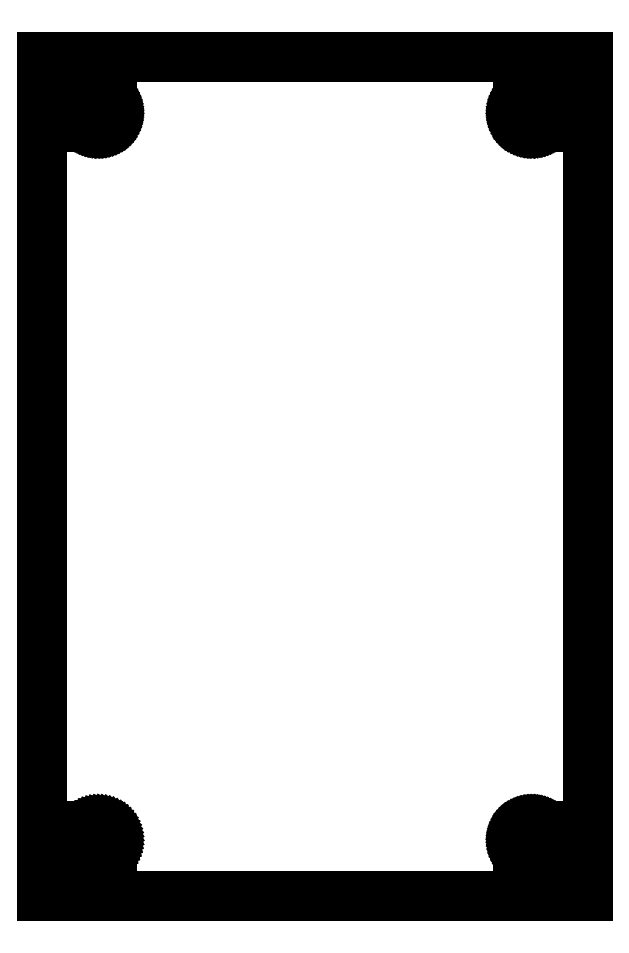
<metadata>
{"format":"dxf","ext":"dxf","renderer":"ezdxf+matplotlib","layout":"modelspace","background":"white","min_lineweight":24,"dpi":150}
</metadata>
<code>
0
SECTION
2
ENTITIES
0
LINE
8
Mesh_cs001
10
15
20
289.4
30
9.5
11
15
21
285.1
31
9.5
0
LINE
8
Mesh_cs001
10
15
20
285.1
30
9.5
11
10.71
21
285.1
31
9.5
0
LINE
8
Mesh_cs001
10
10.71
20
285.1
30
9.5
11
0
21
285.1
31
9.5
0
LINE
8
Mesh_cs001
10
0
20
285.1
30
9.5
11
0
21
289.4
31
9.5
0
LINE
8
Mesh_cs001
10
0
20
289.4
30
9.5
11
0
21
300.1
31
9.5
0
LINE
8
Mesh_cs001
10
0
20
300.1
30
9.5
11
10.71
21
300.1
31
9.5
0
LINE
8
Mesh_cs001
10
10.71
20
300.1
30
9.5
11
15
21
300.1
31
9.5
0
LINE
8
Mesh_cs001
10
15
20
300.1
30
9.5
11
15
21
289.4
31
9.5
0
LINE
8
Mesh_cs001
10
174.4
20
275.1
30
9.5
11
174.5
21
275.1
31
9.5
0
LINE
8
Mesh_cs001
10
174.5
20
275.1
30
9.5
11
174.7
21
275.1
31
9.5
0
LINE
8
Mesh_cs001
10
174.7
20
275.1
30
9.5
11
174.8
21
275.1
31
9.5
0
LINE
8
Mesh_cs001
10
174.8
20
275.1
30
9.5
11
175
21
275.1
31
9.5
0
LINE
8
Mesh_cs001
10
175
20
275.1
30
9.5
11
180.7
21
275.1
31
9.5
0
LINE
8
Mesh_cs001
10
180.7
20
275.1
30
9.5
11
195
21
275.1
31
9.5
0
LINE
8
Mesh_cs001
10
195
20
275.1
30
9.5
11
195
21
203.6
31
9.5
0
LINE
8
Mesh_cs001
10
195
20
203.6
30
9.5
11
195
21
25
31
9.5
0
LINE
8
Mesh_cs001
10
195
20
25
30
9.5
11
180.7
21
25
31
9.5
0
LINE
8
Mesh_cs001
10
180.7
20
25
30
9.5
11
175
21
25
31
9.5
0
LINE
8
Mesh_cs001
10
175
20
25
30
9.5
11
174.8
21
24.99
31
9.5
0
LINE
8
Mesh_cs001
10
174.8
20
24.99
30
9.5
11
174.7
21
24.99
31
9.5
0
LINE
8
Mesh_cs001
10
174.7
20
24.99
30
9.5
11
174.5
21
24.97
31
9.5
0
LINE
8
Mesh_cs001
10
174.5
20
24.97
30
9.5
11
174.4
21
24.96
31
9.5
0
LINE
8
Mesh_cs001
10
174.4
20
24.96
30
9.5
11
174.1
21
24.92
31
9.5
0
LINE
8
Mesh_cs001
10
174.1
20
24.92
30
9.5
11
174
21
24.9
31
9.5
0
LINE
8
Mesh_cs001
10
174
20
24.9
30
9.5
11
173.8
21
24.84
31
9.5
0
LINE
8
Mesh_cs001
10
173.8
20
24.84
30
9.5
11
173.7
21
24.82
31
9.5
0
LINE
8
Mesh_cs001
10
173.7
20
24.82
30
9.5
11
173.4
21
24.74
31
9.5
0
LINE
8
Mesh_cs001
10
173.4
20
24.74
30
9.5
11
173.3
21
24.71
31
9.5
0
LINE
8
Mesh_cs001
10
173.3
20
24.71
30
9.5
11
173.1
21
24.62
31
9.5
0
LINE
8
Mesh_cs001
10
173.1
20
24.62
30
9.5
11
173
21
24.59
31
9.5
0
LINE
8
Mesh_cs001
10
173
20
24.59
30
9.5
11
172.8
21
24.48
31
9.5
0
LINE
8
Mesh_cs001
10
172.8
20
24.48
30
9.5
11
172.7
21
24.45
31
9.5
0
LINE
8
Mesh_cs001
10
172.7
20
24.45
30
9.5
11
172.6
21
24.41
31
9.5
0
LINE
8
Mesh_cs001
10
172.6
20
24.41
30
9.5
11
172.4
21
24.28
31
9.5
0
LINE
8
Mesh_cs001
10
172.4
20
24.28
30
9.5
11
172.4
21
24.24
31
9.5
0
LINE
8
Mesh_cs001
10
172.4
20
24.24
30
9.5
11
172.1
21
24.09
31
9.5
0
LINE
8
Mesh_cs001
10
172.1
20
24.09
30
9.5
11
172.1
21
24.05
31
9.5
0
LINE
8
Mesh_cs001
10
172.1
20
24.05
30
9.5
11
172
21
24.01
31
9.5
0
LINE
8
Mesh_cs001
10
172
20
24.01
30
9.5
11
171.8
21
23.84
31
9.5
0
LINE
8
Mesh_cs001
10
171.8
20
23.84
30
9.5
11
171.7
21
23.79
31
9.5
0
LINE
8
Mesh_cs001
10
171.7
20
23.79
30
9.5
11
171.7
21
23.75
31
9.5
0
LINE
8
Mesh_cs001
10
171.7
20
23.75
30
9.5
11
171.5
21
23.56
31
9.5
0
LINE
8
Mesh_cs001
10
171.5
20
23.56
30
9.5
11
171.4
21
23.51
31
9.5
0
LINE
8
Mesh_cs001
10
171.4
20
23.51
30
9.5
11
171.3
21
23.31
31
9.5
0
LINE
8
Mesh_cs001
10
171.3
20
23.31
30
9.5
11
171.2
21
23.25
31
9.5
0
LINE
8
Mesh_cs001
10
171.2
20
23.25
30
9.5
11
171.2
21
23.2
31
9.5
0
LINE
8
Mesh_cs001
10
171.2
20
23.2
30
9.5
11
171
21
22.99
31
9.5
0
LINE
8
Mesh_cs001
10
171
20
22.99
30
9.5
11
170.9
21
22.93
31
9.5
0
LINE
8
Mesh_cs001
10
170.9
20
22.93
30
9.5
11
170.8
21
22.7
31
9.5
0
LINE
8
Mesh_cs001
10
170.8
20
22.7
30
9.5
11
170.8
21
22.64
31
9.5
0
LINE
8
Mesh_cs001
10
170.8
20
22.64
30
9.5
11
170.7
21
22.58
31
9.5
0
LINE
8
Mesh_cs001
10
170.7
20
22.58
30
9.5
11
170.6
21
22.35
31
9.5
0
LINE
8
Mesh_cs001
10
170.6
20
22.35
30
9.5
11
170.6
21
22.29
31
9.5
0
LINE
8
Mesh_cs001
10
170.6
20
22.29
30
9.5
11
170.4
21
22.05
31
9.5
0
LINE
8
Mesh_cs001
10
170.4
20
22.05
30
9.5
11
170.4
21
21.98
31
9.5
0
LINE
8
Mesh_cs001
10
170.4
20
21.98
30
9.5
11
170.4
21
21.92
31
9.5
0
LINE
8
Mesh_cs001
10
170.4
20
21.92
30
9.5
11
170.3
21
21.67
31
9.5
0
LINE
8
Mesh_cs001
10
170.3
20
21.67
30
9.5
11
170.3
21
21.6
31
9.5
0
LINE
8
Mesh_cs001
10
170.3
20
21.6
30
9.5
11
170.2
21
21.33
31
9.5
0
LINE
8
Mesh_cs001
10
170.2
20
21.33
30
9.5
11
170.2
21
21.26
31
9.5
0
LINE
8
Mesh_cs001
10
170.2
20
21.26
30
9.5
11
170.1
21
21.19
31
9.5
0
LINE
8
Mesh_cs001
10
170.1
20
21.19
30
9.5
11
170.1
21
20.89
31
9.5
0
LINE
8
Mesh_cs001
10
170.1
20
20.89
30
9.5
11
170.1
21
20.82
31
9.5
0
LINE
8
Mesh_cs001
10
170.1
20
20.82
30
9.5
11
170.1
21
20.75
31
9.5
0
LINE
8
Mesh_cs001
10
170.1
20
20.75
30
9.5
11
170
21
20.45
31
9.5
0
LINE
8
Mesh_cs001
10
170
20
20.45
30
9.5
11
170
21
20.38
31
9.5
0
LINE
8
Mesh_cs001
10
170
20
20.38
30
9.5
11
170
21
20.34
31
9.5
0
LINE
8
Mesh_cs001
10
170
20
20.34
30
9.5
11
170
21
20.04
31
9.5
0
LINE
8
Mesh_cs001
10
170
20
20.04
30
9.5
11
170
21
20
31
9.5
0
LINE
8
Mesh_cs001
10
170
20
20
30
9.5
11
170
21
14.29
31
9.5
0
LINE
8
Mesh_cs001
10
170
20
14.29
30
9.5
11
170
21
0
31
9.5
0
LINE
8
Mesh_cs001
10
170
20
0
30
9.5
11
148
21
0
31
9.5
0
LINE
8
Mesh_cs001
10
148
20
0
30
9.5
11
125.9
21
0
31
9.5
0
LINE
8
Mesh_cs001
10
125.9
20
0
30
9.5
11
95.68
21
0
31
9.5
0
LINE
8
Mesh_cs001
10
95.68
20
0
30
9.5
11
47
21
0
31
9.5
0
LINE
8
Mesh_cs001
10
47
20
0
30
9.5
11
25
21
0
31
9.5
0
LINE
8
Mesh_cs001
10
25
20
0
30
9.5
11
25
21
14.29
31
9.5
0
LINE
8
Mesh_cs001
10
25
20
14.29
30
9.5
11
25
21
20
31
9.5
0
LINE
8
Mesh_cs001
10
25
20
20
30
9.5
11
24.99
21
20.12
31
9.5
0
LINE
8
Mesh_cs001
10
24.99
20
20.12
30
9.5
11
24.98
21
20.44
31
9.5
0
LINE
8
Mesh_cs001
10
24.98
20
20.44
30
9.5
11
24.96
21
20.56
31
9.5
0
LINE
8
Mesh_cs001
10
24.96
20
20.56
30
9.5
11
24.92
21
20.87
31
9.5
0
LINE
8
Mesh_cs001
10
24.92
20
20.87
30
9.5
11
24.9
21
20.99
31
9.5
0
LINE
8
Mesh_cs001
10
24.9
20
20.99
30
9.5
11
24.83
21
21.29
31
9.5
0
LINE
8
Mesh_cs001
10
24.83
20
21.29
30
9.5
11
24.79
21
21.41
31
9.5
0
LINE
8
Mesh_cs001
10
24.79
20
21.41
30
9.5
11
24.7
21
21.71
31
9.5
0
LINE
8
Mesh_cs001
10
24.7
20
21.71
30
9.5
11
24.58
21
22
31
9.5
0
LINE
8
Mesh_cs001
10
24.58
20
22
30
9.5
11
24.53
21
22.11
31
9.5
0
LINE
8
Mesh_cs001
10
24.53
20
22.11
30
9.5
11
24.47
21
22.22
31
9.5
0
LINE
8
Mesh_cs001
10
24.47
20
22.22
30
9.5
11
24.33
21
22.5
31
9.5
0
LINE
8
Mesh_cs001
10
24.33
20
22.5
30
9.5
11
24.26
21
22.61
31
9.5
0
LINE
8
Mesh_cs001
10
24.26
20
22.61
30
9.5
11
24.1
21
22.87
31
9.5
0
LINE
8
Mesh_cs001
10
24.1
20
22.87
30
9.5
11
23.91
21
23.12
31
9.5
0
LINE
8
Mesh_cs001
10
23.91
20
23.12
30
9.5
11
23.83
21
23.21
31
9.5
0
LINE
8
Mesh_cs001
10
23.83
20
23.21
30
9.5
11
23.75
21
23.31
31
9.5
0
LINE
8
Mesh_cs001
10
23.75
20
23.31
30
9.5
11
23.54
21
23.54
31
9.5
0
LINE
8
Mesh_cs001
10
23.54
20
23.54
30
9.5
11
23.31
21
23.75
31
9.5
0
LINE
8
Mesh_cs001
10
23.31
20
23.75
30
9.5
11
23.21
21
23.83
31
9.5
0
LINE
8
Mesh_cs001
10
23.21
20
23.83
30
9.5
11
23.12
21
23.91
31
9.5
0
LINE
8
Mesh_cs001
10
23.12
20
23.91
30
9.5
11
22.87
21
24.1
31
9.5
0
LINE
8
Mesh_cs001
10
22.87
20
24.1
30
9.5
11
22.76
21
24.16
31
9.5
0
LINE
8
Mesh_cs001
10
22.76
20
24.16
30
9.5
11
22.5
21
24.33
31
9.5
0
LINE
8
Mesh_cs001
10
22.5
20
24.33
30
9.5
11
22.39
21
24.39
31
9.5
0
LINE
8
Mesh_cs001
10
22.39
20
24.39
30
9.5
11
22.11
21
24.53
31
9.5
0
LINE
8
Mesh_cs001
10
22.11
20
24.53
30
9.5
11
21.83
21
24.65
31
9.5
0
LINE
8
Mesh_cs001
10
21.83
20
24.65
30
9.5
11
21.71
21
24.7
31
9.5
0
LINE
8
Mesh_cs001
10
21.71
20
24.7
30
9.5
11
21.59
21
24.74
31
9.5
0
LINE
8
Mesh_cs001
10
21.59
20
24.74
30
9.5
11
21.29
21
24.83
31
9.5
0
LINE
8
Mesh_cs001
10
21.29
20
24.83
30
9.5
11
20.99
21
24.9
31
9.5
0
LINE
8
Mesh_cs001
10
20.99
20
24.9
30
9.5
11
20.87
21
24.92
31
9.5
0
LINE
8
Mesh_cs001
10
20.87
20
24.92
30
9.5
11
20.74
21
24.94
31
9.5
0
LINE
8
Mesh_cs001
10
20.74
20
24.94
30
9.5
11
20.44
21
24.98
31
9.5
0
LINE
8
Mesh_cs001
10
20.44
20
24.98
30
9.5
11
20.31
21
24.99
31
9.5
0
LINE
8
Mesh_cs001
10
20.31
20
24.99
30
9.5
11
20
21
25
31
9.5
0
LINE
8
Mesh_cs001
10
20
20
25
30
9.5
11
5.714
21
25
31
9.5
0
LINE
8
Mesh_cs001
10
5.714
20
25
30
9.5
11
0
21
25
31
9.5
0
LINE
8
Mesh_cs001
10
0
20
25
30
9.5
11
7.93e-16
21
203.6
31
9.5
0
LINE
8
Mesh_cs001
10
7.93e-16
20
203.6
30
9.5
11
7.93e-16
21
275.1
31
9.5
0
LINE
8
Mesh_cs001
10
7.93e-16
20
275.1
30
9.5
11
5.714
21
275.1
31
9.5
0
LINE
8
Mesh_cs001
10
5.714
20
275.1
30
9.5
11
20
21
275.1
31
9.5
0
LINE
8
Mesh_cs001
10
20
20
275.1
30
9.5
11
20.21
21
275.1
31
9.5
0
LINE
8
Mesh_cs001
10
20.21
20
275.1
30
9.5
11
20.32
21
275.1
31
9.5
0
LINE
8
Mesh_cs001
10
20.32
20
275.1
30
9.5
11
20.53
21
275.1
31
9.5
0
LINE
8
Mesh_cs001
10
20.53
20
275.1
30
9.5
11
20.65
21
275.1
31
9.5
0
LINE
8
Mesh_cs001
10
20.65
20
275.1
30
9.5
11
20.89
21
275.2
31
9.5
0
LINE
8
Mesh_cs001
10
20.89
20
275.2
30
9.5
11
20.99
21
275.2
31
9.5
0
LINE
8
Mesh_cs001
10
20.99
20
275.2
30
9.5
11
21.24
21
275.2
31
9.5
0
LINE
8
Mesh_cs001
10
21.24
20
275.2
30
9.5
11
21.33
21
275.3
31
9.5
0
LINE
8
Mesh_cs001
10
21.33
20
275.3
30
9.5
11
21.58
21
275.3
31
9.5
0
LINE
8
Mesh_cs001
10
21.58
20
275.3
30
9.5
11
21.67
21
275.4
31
9.5
0
LINE
8
Mesh_cs001
10
21.67
20
275.4
30
9.5
11
21.91
21
275.5
31
9.5
0
LINE
8
Mesh_cs001
10
21.91
20
275.5
30
9.5
11
21.98
21
275.5
31
9.5
0
LINE
8
Mesh_cs001
10
21.98
20
275.5
30
9.5
11
22.23
21
275.6
31
9.5
0
LINE
8
Mesh_cs001
10
22.23
20
275.6
30
9.5
11
22.29
21
275.6
31
9.5
0
LINE
8
Mesh_cs001
10
22.29
20
275.6
30
9.5
11
22.35
21
275.7
31
9.5
0
LINE
8
Mesh_cs001
10
22.35
20
275.7
30
9.5
11
22.59
21
275.8
31
9.5
0
LINE
8
Mesh_cs001
10
22.59
20
275.8
30
9.5
11
22.65
21
275.8
31
9.5
0
LINE
8
Mesh_cs001
10
22.65
20
275.8
30
9.5
11
22.87
21
276
31
9.5
0
LINE
8
Mesh_cs001
10
22.87
20
276
30
9.5
11
22.93
21
276
31
9.5
0
LINE
8
Mesh_cs001
10
22.93
20
276
30
9.5
11
22.99
21
276.1
31
9.5
0
LINE
8
Mesh_cs001
10
22.99
20
276.1
30
9.5
11
23.2
21
276.2
31
9.5
0
LINE
8
Mesh_cs001
10
23.2
20
276.2
30
9.5
11
23.26
21
276.3
31
9.5
0
LINE
8
Mesh_cs001
10
23.26
20
276.3
30
9.5
11
23.31
21
276.3
31
9.5
0
LINE
8
Mesh_cs001
10
23.31
20
276.3
30
9.5
11
23.51
21
276.5
31
9.5
0
LINE
8
Mesh_cs001
10
23.51
20
276.5
30
9.5
11
23.56
21
276.6
31
9.5
0
LINE
8
Mesh_cs001
10
23.56
20
276.6
30
9.5
11
23.75
21
276.8
31
9.5
0
LINE
8
Mesh_cs001
10
23.75
20
276.8
30
9.5
11
23.8
21
276.8
31
9.5
0
LINE
8
Mesh_cs001
10
23.8
20
276.8
30
9.5
11
23.84
21
276.9
31
9.5
0
LINE
8
Mesh_cs001
10
23.84
20
276.9
30
9.5
11
24.01
21
277.1
31
9.5
0
LINE
8
Mesh_cs001
10
24.01
20
277.1
30
9.5
11
24.05
21
277.1
31
9.5
0
LINE
8
Mesh_cs001
10
24.05
20
277.1
30
9.5
11
24.2
21
277.4
31
9.5
0
LINE
8
Mesh_cs001
10
24.2
20
277.4
30
9.5
11
24.24
21
277.4
31
9.5
0
LINE
8
Mesh_cs001
10
24.24
20
277.4
30
9.5
11
24.28
21
277.5
31
9.5
0
LINE
8
Mesh_cs001
10
24.28
20
277.5
30
9.5
11
24.41
21
277.7
31
9.5
0
LINE
8
Mesh_cs001
10
24.41
20
277.7
30
9.5
11
24.45
21
277.8
31
9.5
0
LINE
8
Mesh_cs001
10
24.45
20
277.8
30
9.5
11
24.56
21
278
31
9.5
0
LINE
8
Mesh_cs001
10
24.56
20
278
30
9.5
11
24.59
21
278.1
31
9.5
0
LINE
8
Mesh_cs001
10
24.59
20
278.1
30
9.5
11
24.62
21
278.2
31
9.5
0
LINE
8
Mesh_cs001
10
24.62
20
278.2
30
9.5
11
24.71
21
278.4
31
9.5
0
LINE
8
Mesh_cs001
10
24.71
20
278.4
30
9.5
11
24.74
21
278.5
31
9.5
0
LINE
8
Mesh_cs001
10
24.74
20
278.5
30
9.5
11
24.82
21
278.7
31
9.5
0
LINE
8
Mesh_cs001
10
24.82
20
278.7
30
9.5
11
24.84
21
278.8
31
9.5
0
LINE
8
Mesh_cs001
10
24.84
20
278.8
30
9.5
11
24.85
21
278.9
31
9.5
0
LINE
8
Mesh_cs001
10
24.85
20
278.9
30
9.5
11
24.92
21
279.2
31
9.5
0
LINE
8
Mesh_cs001
10
24.92
20
279.2
30
9.5
11
24.93
21
279.3
31
9.5
0
LINE
8
Mesh_cs001
10
24.93
20
279.3
30
9.5
11
24.94
21
279.3
31
9.5
0
LINE
8
Mesh_cs001
10
24.94
20
279.3
30
9.5
11
24.98
21
279.6
31
9.5
0
LINE
8
Mesh_cs001
10
24.98
20
279.6
30
9.5
11
24.99
21
279.7
31
9.5
0
LINE
8
Mesh_cs001
10
24.99
20
279.7
30
9.5
11
24.99
21
279.7
31
9.5
0
LINE
8
Mesh_cs001
10
24.99
20
279.7
30
9.5
11
25
21
280
31
9.5
0
LINE
8
Mesh_cs001
10
25
20
280
30
9.5
11
25
21
280.1
31
9.5
0
LINE
8
Mesh_cs001
10
25
20
280.1
30
9.5
11
25
21
285.8
31
9.5
0
LINE
8
Mesh_cs001
10
25
20
285.8
30
9.5
11
25
21
300.1
31
9.5
0
LINE
8
Mesh_cs001
10
25
20
300.1
30
9.5
11
47
21
300.1
31
9.5
0
LINE
8
Mesh_cs001
10
47
20
300.1
30
9.5
11
95.68
21
300.1
31
9.5
0
LINE
8
Mesh_cs001
10
95.68
20
300.1
30
9.5
11
125.9
21
300.1
31
9.5
0
LINE
8
Mesh_cs001
10
125.9
20
300.1
30
9.5
11
148
21
300.1
31
9.5
0
LINE
8
Mesh_cs001
10
148
20
300.1
30
9.5
11
170
21
300.1
31
9.5
0
LINE
8
Mesh_cs001
10
170
20
300.1
30
9.5
11
170
21
285.8
31
9.5
0
LINE
8
Mesh_cs001
10
170
20
285.8
30
9.5
11
170
21
280.1
31
9.5
0
LINE
8
Mesh_cs001
10
170
20
280.1
30
9.5
11
170
21
280
31
9.5
0
LINE
8
Mesh_cs001
10
170
20
280
30
9.5
11
170
21
279.7
31
9.5
0
LINE
8
Mesh_cs001
10
170
20
279.7
30
9.5
11
170
21
279.7
31
9.5
0
LINE
8
Mesh_cs001
10
170
20
279.7
30
9.5
11
170
21
279.6
31
9.5
0
LINE
8
Mesh_cs001
10
170
20
279.6
30
9.5
11
170.1
21
279.3
31
9.5
0
LINE
8
Mesh_cs001
10
170.1
20
279.3
30
9.5
11
170.1
21
279.3
31
9.5
0
LINE
8
Mesh_cs001
10
170.1
20
279.3
30
9.5
11
170.1
21
279.2
31
9.5
0
LINE
8
Mesh_cs001
10
170.1
20
279.2
30
9.5
11
170.1
21
278.9
31
9.5
0
LINE
8
Mesh_cs001
10
170.1
20
278.9
30
9.5
11
170.2
21
278.8
31
9.5
0
LINE
8
Mesh_cs001
10
170.2
20
278.8
30
9.5
11
170.2
21
278.7
31
9.5
0
LINE
8
Mesh_cs001
10
170.2
20
278.7
30
9.5
11
170.3
21
278.5
31
9.5
0
LINE
8
Mesh_cs001
10
170.3
20
278.5
30
9.5
11
170.3
21
278.4
31
9.5
0
LINE
8
Mesh_cs001
10
170.3
20
278.4
30
9.5
11
170.4
21
278.2
31
9.5
0
LINE
8
Mesh_cs001
10
170.4
20
278.2
30
9.5
11
170.4
21
278.1
31
9.5
0
LINE
8
Mesh_cs001
10
170.4
20
278.1
30
9.5
11
170.4
21
278
31
9.5
0
LINE
8
Mesh_cs001
10
170.4
20
278
30
9.5
11
170.6
21
277.8
31
9.5
0
LINE
8
Mesh_cs001
10
170.6
20
277.8
30
9.5
11
170.6
21
277.7
31
9.5
0
LINE
8
Mesh_cs001
10
170.6
20
277.7
30
9.5
11
170.7
21
277.5
31
9.5
0
LINE
8
Mesh_cs001
10
170.7
20
277.5
30
9.5
11
170.8
21
277.4
31
9.5
0
LINE
8
Mesh_cs001
10
170.8
20
277.4
30
9.5
11
170.8
21
277.4
31
9.5
0
LINE
8
Mesh_cs001
10
170.8
20
277.4
30
9.5
11
170.9
21
277.1
31
9.5
0
LINE
8
Mesh_cs001
10
170.9
20
277.1
30
9.5
11
171
21
277.1
31
9.5
0
LINE
8
Mesh_cs001
10
171
20
277.1
30
9.5
11
171.2
21
276.9
31
9.5
0
LINE
8
Mesh_cs001
10
171.2
20
276.9
30
9.5
11
171.2
21
276.8
31
9.5
0
LINE
8
Mesh_cs001
10
171.2
20
276.8
30
9.5
11
171.3
21
276.8
31
9.5
0
LINE
8
Mesh_cs001
10
171.3
20
276.8
30
9.5
11
171.4
21
276.6
31
9.5
0
LINE
8
Mesh_cs001
10
171.4
20
276.6
30
9.5
11
171.5
21
276.5
31
9.5
0
LINE
8
Mesh_cs001
10
171.5
20
276.5
30
9.5
11
171.7
21
276.3
31
9.5
0
LINE
8
Mesh_cs001
10
171.7
20
276.3
30
9.5
11
171.7
21
276.3
31
9.5
0
LINE
8
Mesh_cs001
10
171.7
20
276.3
30
9.5
11
171.8
21
276.2
31
9.5
0
LINE
8
Mesh_cs001
10
171.8
20
276.2
30
9.5
11
172
21
276.1
31
9.5
0
LINE
8
Mesh_cs001
10
172
20
276.1
30
9.5
11
172.1
21
276
31
9.5
0
LINE
8
Mesh_cs001
10
172.1
20
276
30
9.5
11
172.1
21
276
31
9.5
0
LINE
8
Mesh_cs001
10
172.1
20
276
30
9.5
11
172.4
21
275.8
31
9.5
0
LINE
8
Mesh_cs001
10
172.4
20
275.8
30
9.5
11
172.4
21
275.8
31
9.5
0
LINE
8
Mesh_cs001
10
172.4
20
275.8
30
9.5
11
172.6
21
275.7
31
9.5
0
LINE
8
Mesh_cs001
10
172.6
20
275.7
30
9.5
11
172.7
21
275.6
31
9.5
0
LINE
8
Mesh_cs001
10
172.7
20
275.6
30
9.5
11
172.8
21
275.6
31
9.5
0
LINE
8
Mesh_cs001
10
172.8
20
275.6
30
9.5
11
173
21
275.5
31
9.5
0
LINE
8
Mesh_cs001
10
173
20
275.5
30
9.5
11
173.1
21
275.5
31
9.5
0
LINE
8
Mesh_cs001
10
173.1
20
275.5
30
9.5
11
173.3
21
275.4
31
9.5
0
LINE
8
Mesh_cs001
10
173.3
20
275.4
30
9.5
11
173.4
21
275.3
31
9.5
0
LINE
8
Mesh_cs001
10
173.4
20
275.3
30
9.5
11
173.7
21
275.3
31
9.5
0
LINE
8
Mesh_cs001
10
173.7
20
275.3
30
9.5
11
173.8
21
275.2
31
9.5
0
LINE
8
Mesh_cs001
10
173.8
20
275.2
30
9.5
11
174
21
275.2
31
9.5
0
LINE
8
Mesh_cs001
10
174
20
275.2
30
9.5
11
174.1
21
275.2
31
9.5
0
LINE
8
Mesh_cs001
10
174.1
20
275.2
30
9.5
11
174.4
21
275.1
31
9.5
0
LINE
8
Mesh_cs001
10
15
20
4.286
30
9.5
11
15
21
0
31
9.5
0
LINE
8
Mesh_cs001
10
15
20
0
30
9.5
11
10.71
21
0
31
9.5
0
LINE
8
Mesh_cs001
10
10.71
20
0
30
9.5
11
0
21
0
31
9.5
0
LINE
8
Mesh_cs001
10
0
20
0
30
9.5
11
0
21
10.71
31
9.5
0
LINE
8
Mesh_cs001
10
0
20
10.71
30
9.5
11
0
21
15
31
9.5
0
LINE
8
Mesh_cs001
10
0
20
15
30
9.5
11
10.71
21
15
31
9.5
0
LINE
8
Mesh_cs001
10
10.71
20
15
30
9.5
11
15
21
15
31
9.5
0
LINE
8
Mesh_cs001
10
15
20
15
30
9.5
11
15
21
4.286
31
9.5
0
LINE
8
Mesh_cs001
10
195
20
285.1
30
9.5
11
195
21
289.4
31
9.5
0
LINE
8
Mesh_cs001
10
195
20
289.4
30
9.5
11
195
21
300.1
31
9.5
0
LINE
8
Mesh_cs001
10
195
20
300.1
30
9.5
11
184.3
21
300.1
31
9.5
0
LINE
8
Mesh_cs001
10
184.3
20
300.1
30
9.5
11
180
21
300.1
31
9.5
0
LINE
8
Mesh_cs001
10
180
20
300.1
30
9.5
11
180
21
289.4
31
9.5
0
LINE
8
Mesh_cs001
10
180
20
289.4
30
9.5
11
180
21
285.1
31
9.5
0
LINE
8
Mesh_cs001
10
180
20
285.1
30
9.5
11
184.3
21
285.1
31
9.5
0
LINE
8
Mesh_cs001
10
184.3
20
285.1
30
9.5
11
195
21
285.1
31
9.5
0
LINE
8
Mesh_cs001
10
195
20
15
30
9.5
11
195
21
10.71
31
9.5
0
LINE
8
Mesh_cs001
10
195
20
10.71
30
9.5
11
195
21
0
31
9.5
0
LINE
8
Mesh_cs001
10
195
20
0
30
9.5
11
184.3
21
0
31
9.5
0
LINE
8
Mesh_cs001
10
184.3
20
0
30
9.5
11
180
21
0
31
9.5
0
LINE
8
Mesh_cs001
10
180
20
0
30
9.5
11
180
21
4.286
31
9.5
0
LINE
8
Mesh_cs001
10
180
20
4.286
30
9.5
11
180
21
15
31
9.5
0
LINE
8
Mesh_cs001
10
180
20
15
30
9.5
11
184.3
21
15
31
9.5
0
LINE
8
Mesh_cs001
10
184.3
20
15
30
9.5
11
195
21
15
31
9.5
0
ENDSEC
0
EOF

</code>
